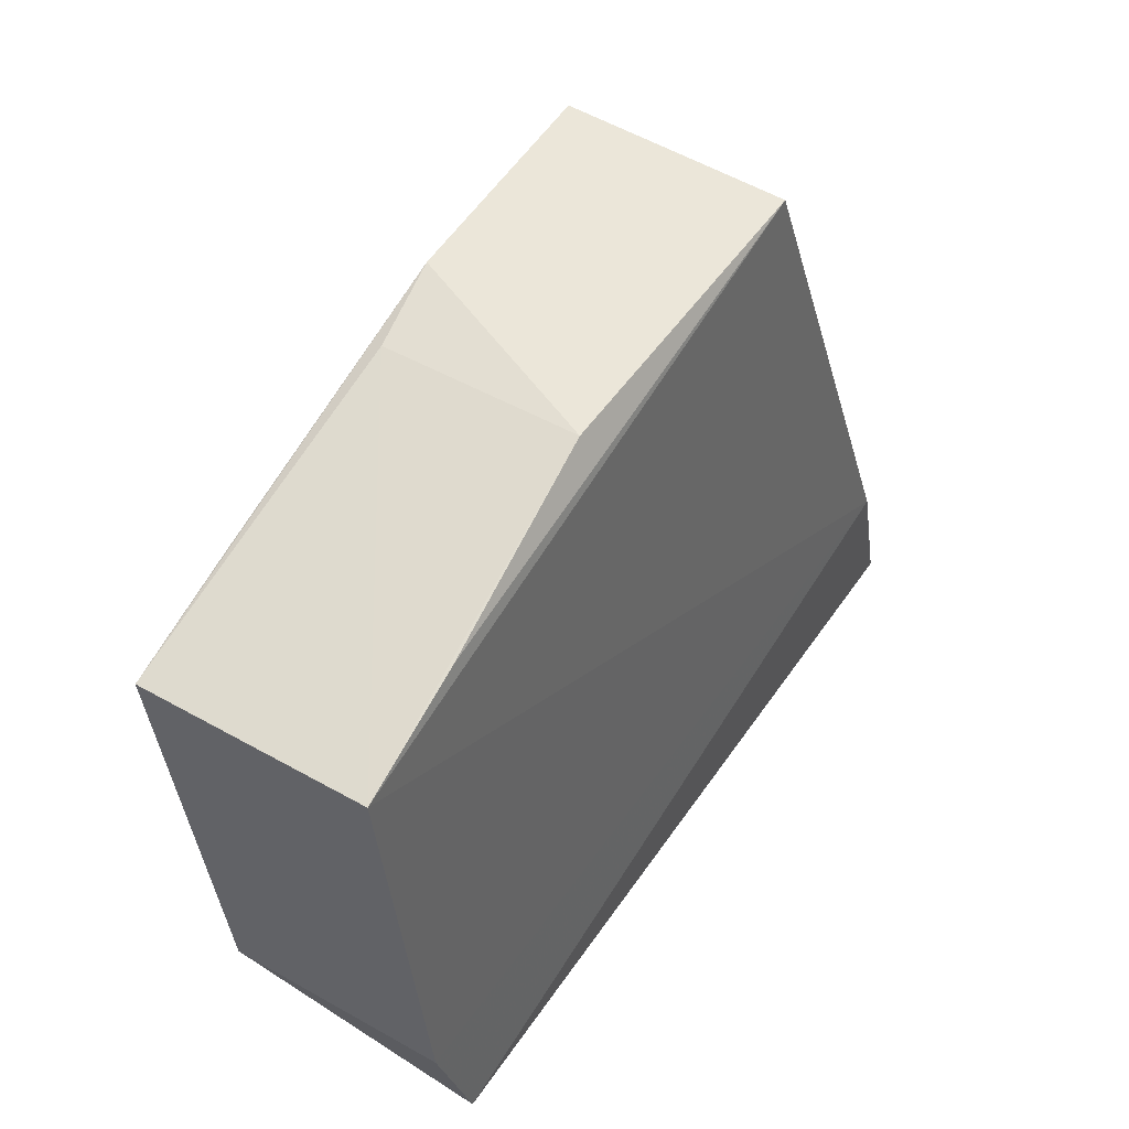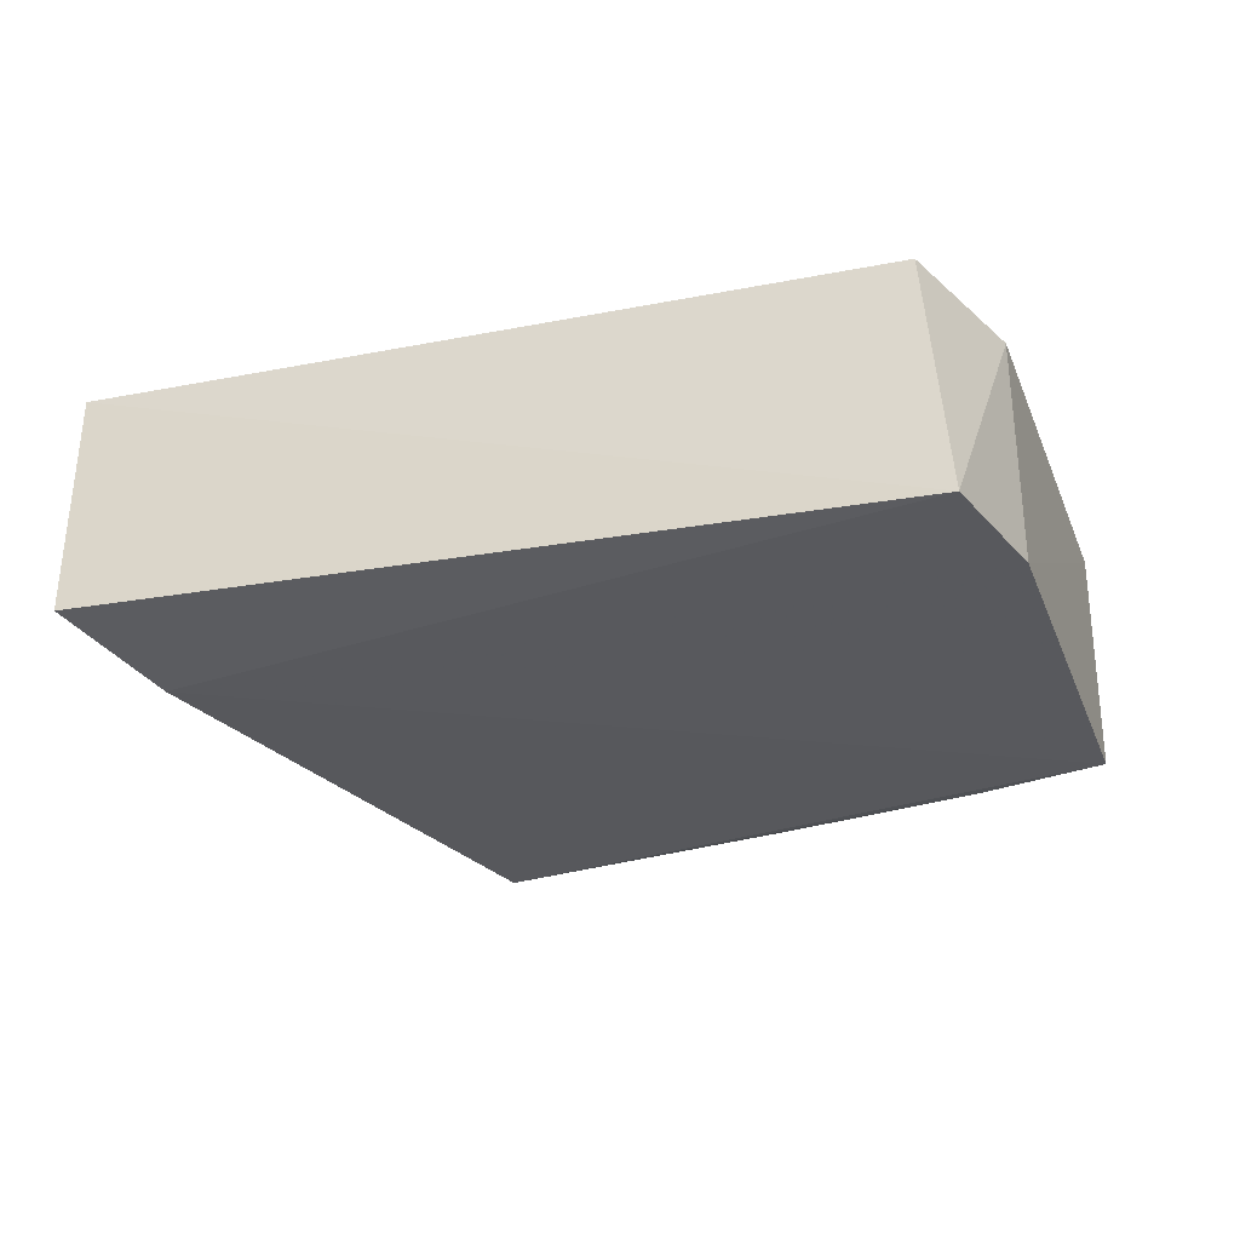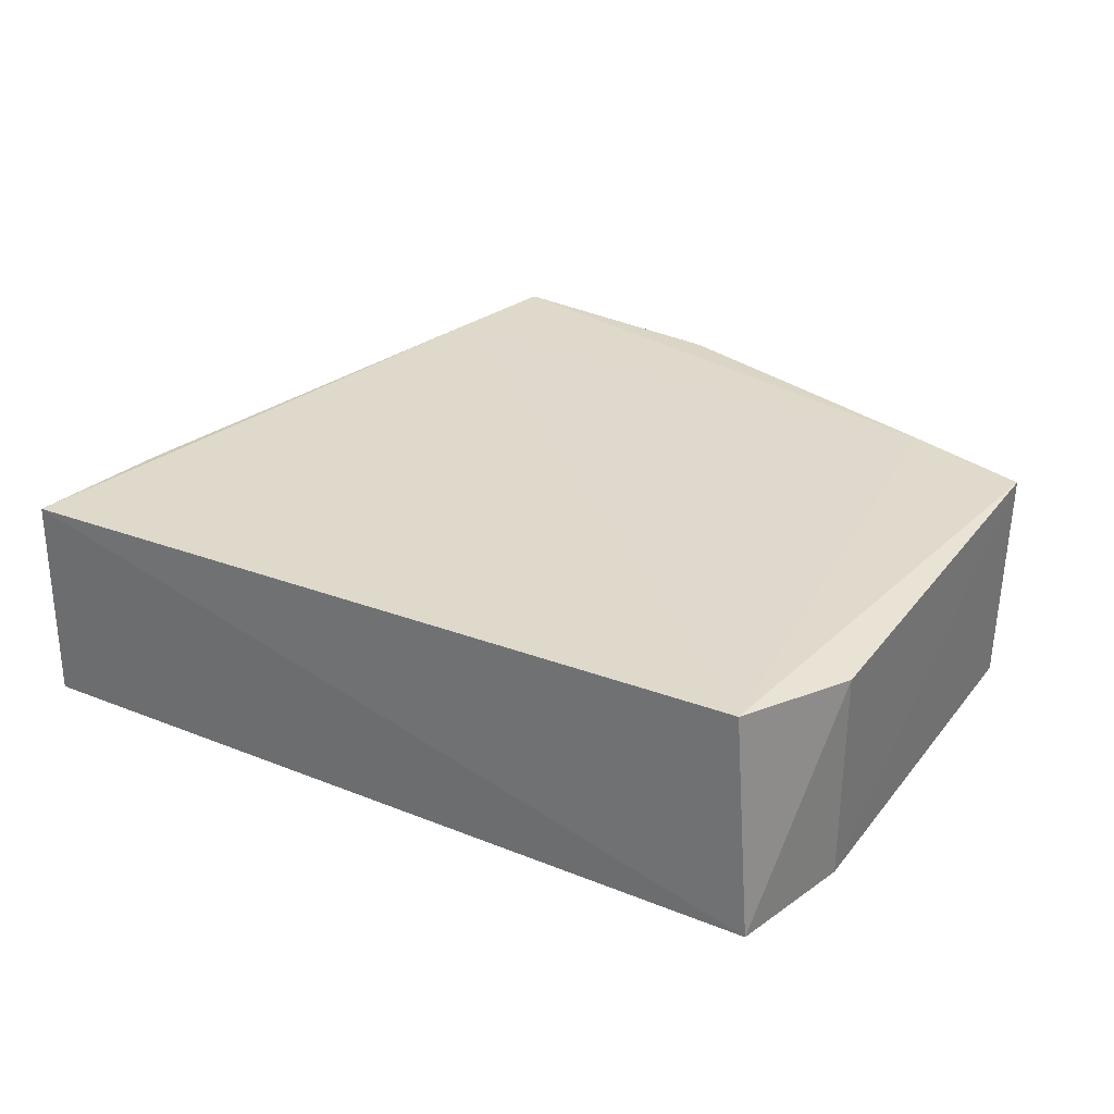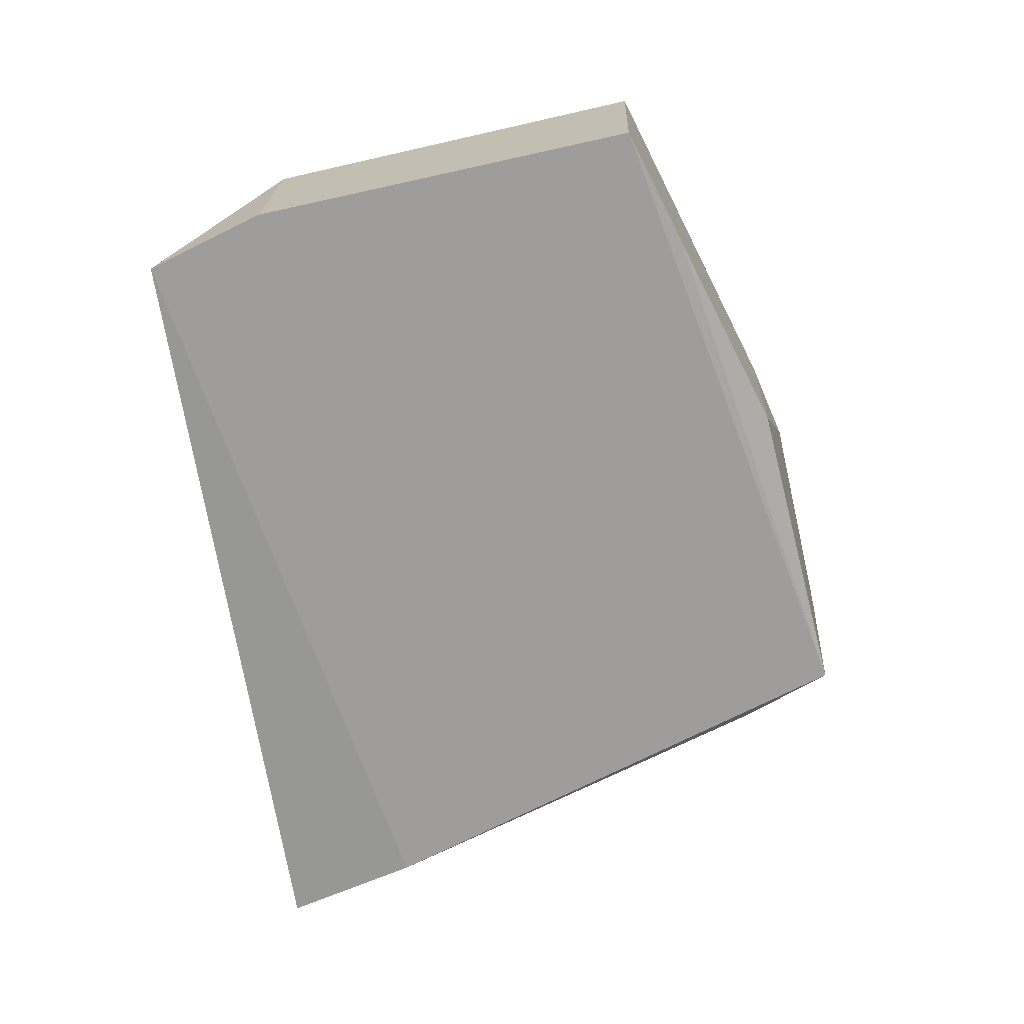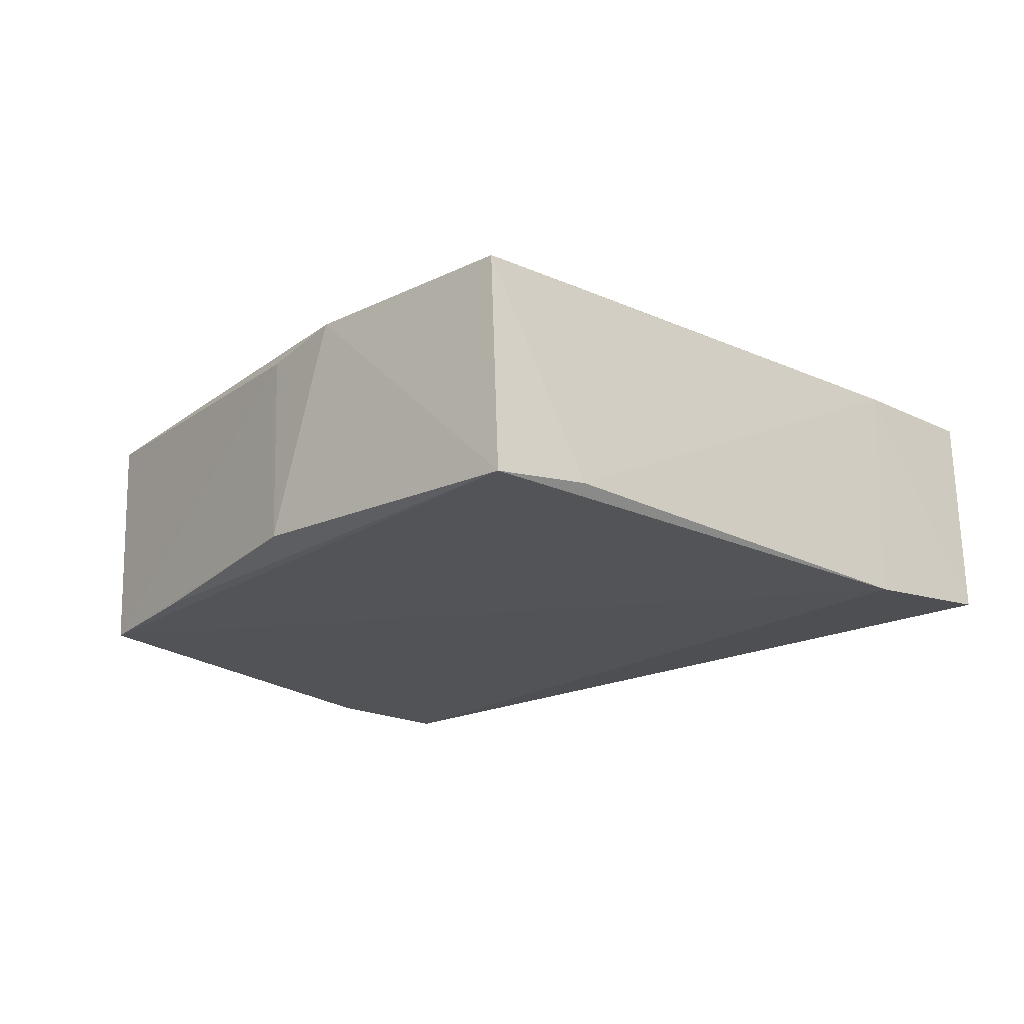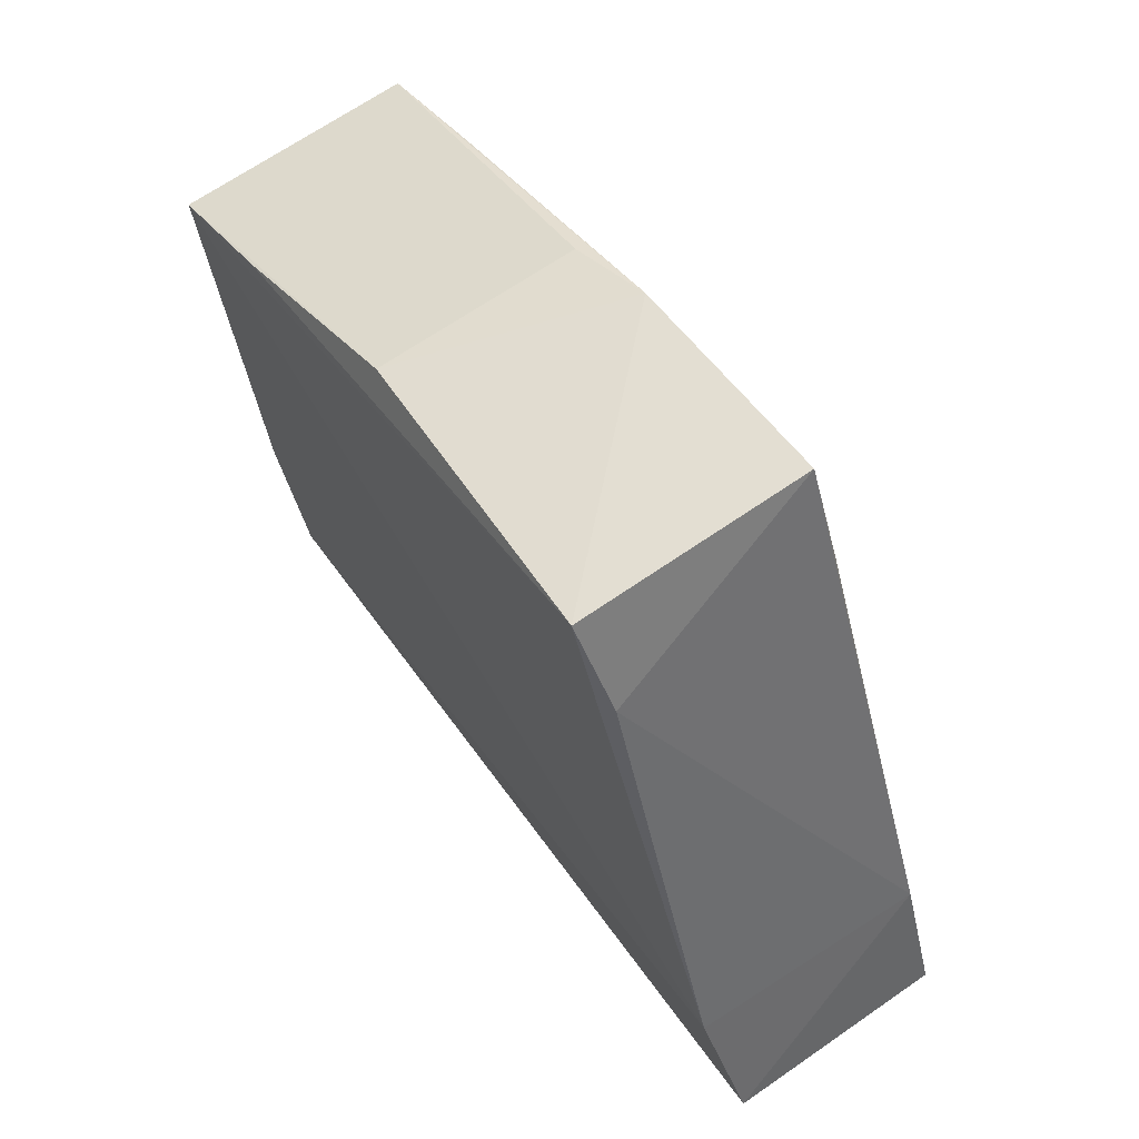
<metadata>
{"format":"obj","ext":"obj","renderer":"f3d","projection":"perspective","resolution":1024,"background":"white","views":[{"elev":41.2,"azim":123.8,"up":"+Y"},{"elev":-29.5,"azim":9.3,"up":"+Z"},{"elev":32.7,"azim":21.5,"up":"+Z"},{"elev":-70.8,"azim":92.6,"up":"+Z"},{"elev":-22.0,"azim":-151.7,"up":"+Z"},{"elev":65.4,"azim":-123.9,"up":"+Y"}]}
</metadata>
<code>
v -0.09957 0.0268 0.01022
v -0.1026 0.01006 0.01007
v -0.09964 0.02646 0.0004682
v -0.126 0.03525 0.0007798
v -0.1378 0.008831 0.01053
v -0.1167 0.03426 0.0102
v -0.1025 0.009995 0.0005495
v -0.1056 0.005364 0.01076
v -0.1131 0.03292 0.009652
v -0.1131 0.03256 0.001214
v -0.1261 0.03602 0.01037
v -0.1379 0.008755 0.001206
v -0.1355 0.01446 0.0006102
v -0.1047 0.004939 0.0005876
v -0.1047 0.02872 0.0006259
v -0.1279 0.03162 0.01052
v -0.1046 0.02897 0.01028
v -0.1281 0.03156 0.001171
v -0.1357 0.01448 0.01046
f 7 1 2
f 7 3 1
f 8 2 1
f 9 6 1
f 9 1 3
f 10 4 6
f 10 9 3
f 10 6 9
f 11 6 4
f 13 4 3
f 13 3 7
f 14 7 2
f 14 2 8
f 14 8 5
f 14 5 12
f 14 13 7
f 14 12 13
f 15 10 3
f 15 3 4
f 15 4 10
f 16 5 8
f 17 1 6
f 17 6 11
f 17 11 16
f 17 16 8
f 17 8 1
f 18 11 4
f 18 4 13
f 19 13 12
f 19 12 5
f 19 18 13
f 19 11 18
f 19 16 11
f 19 5 16

</code>
